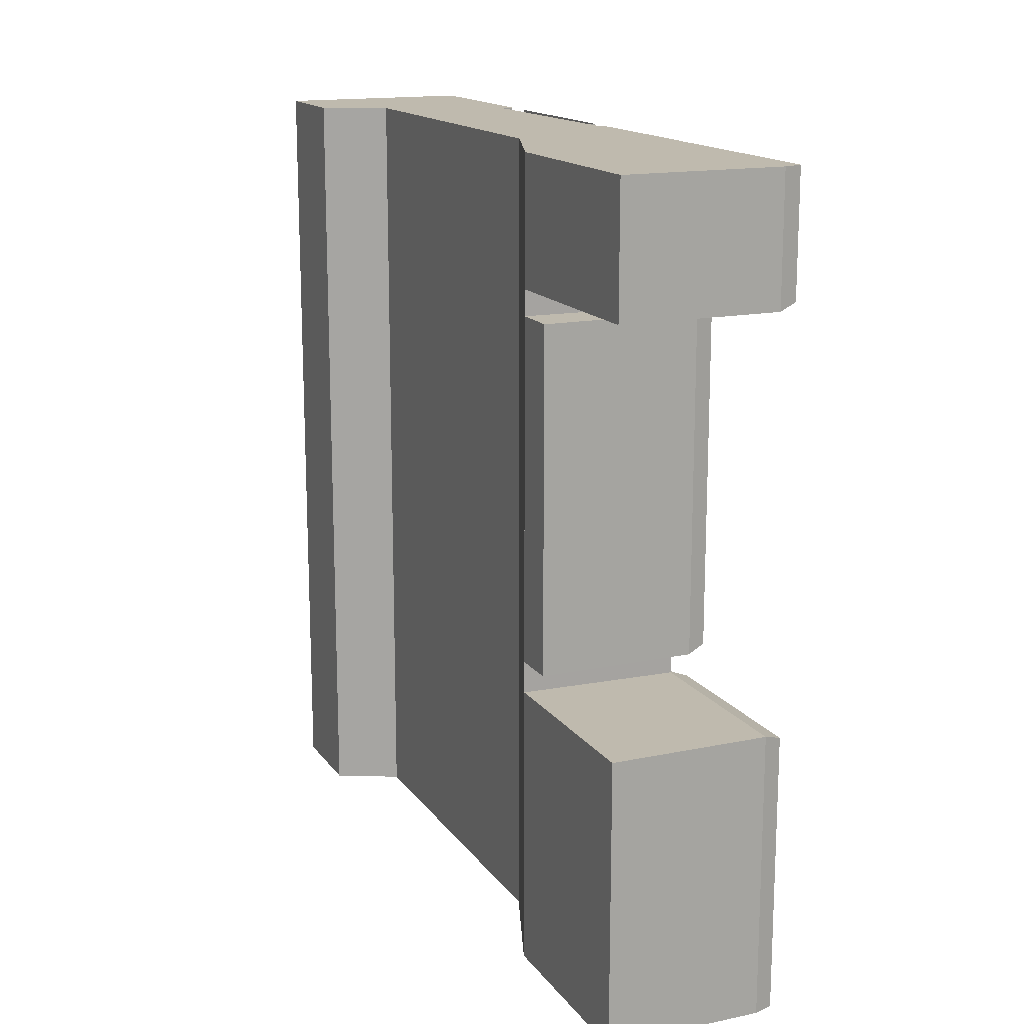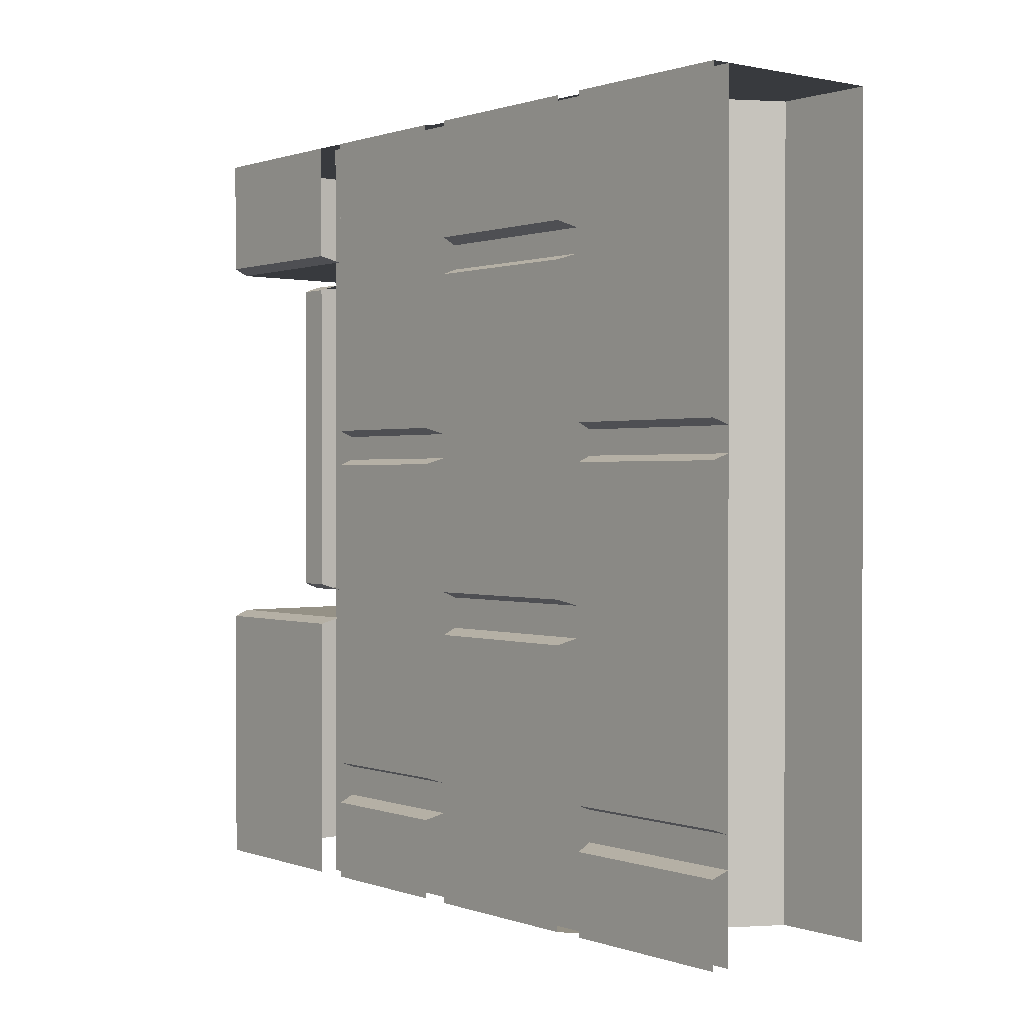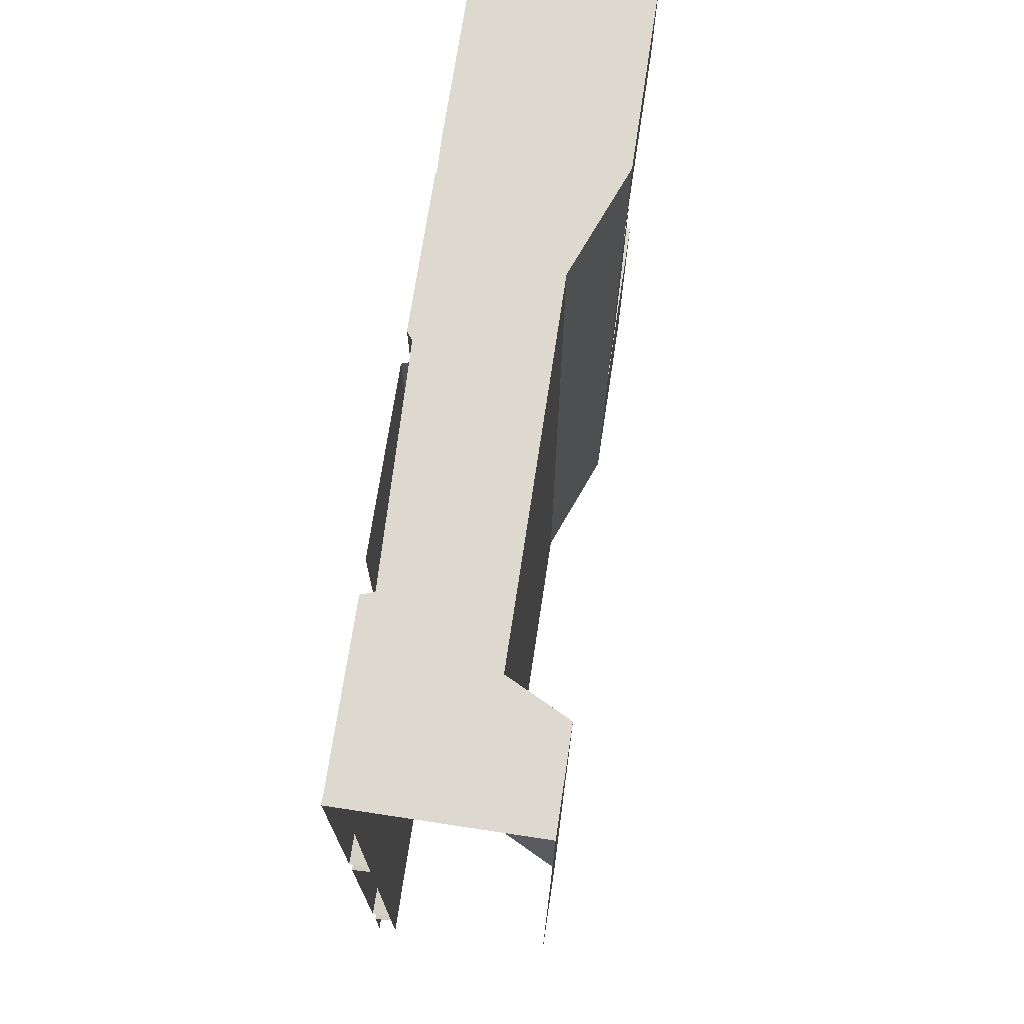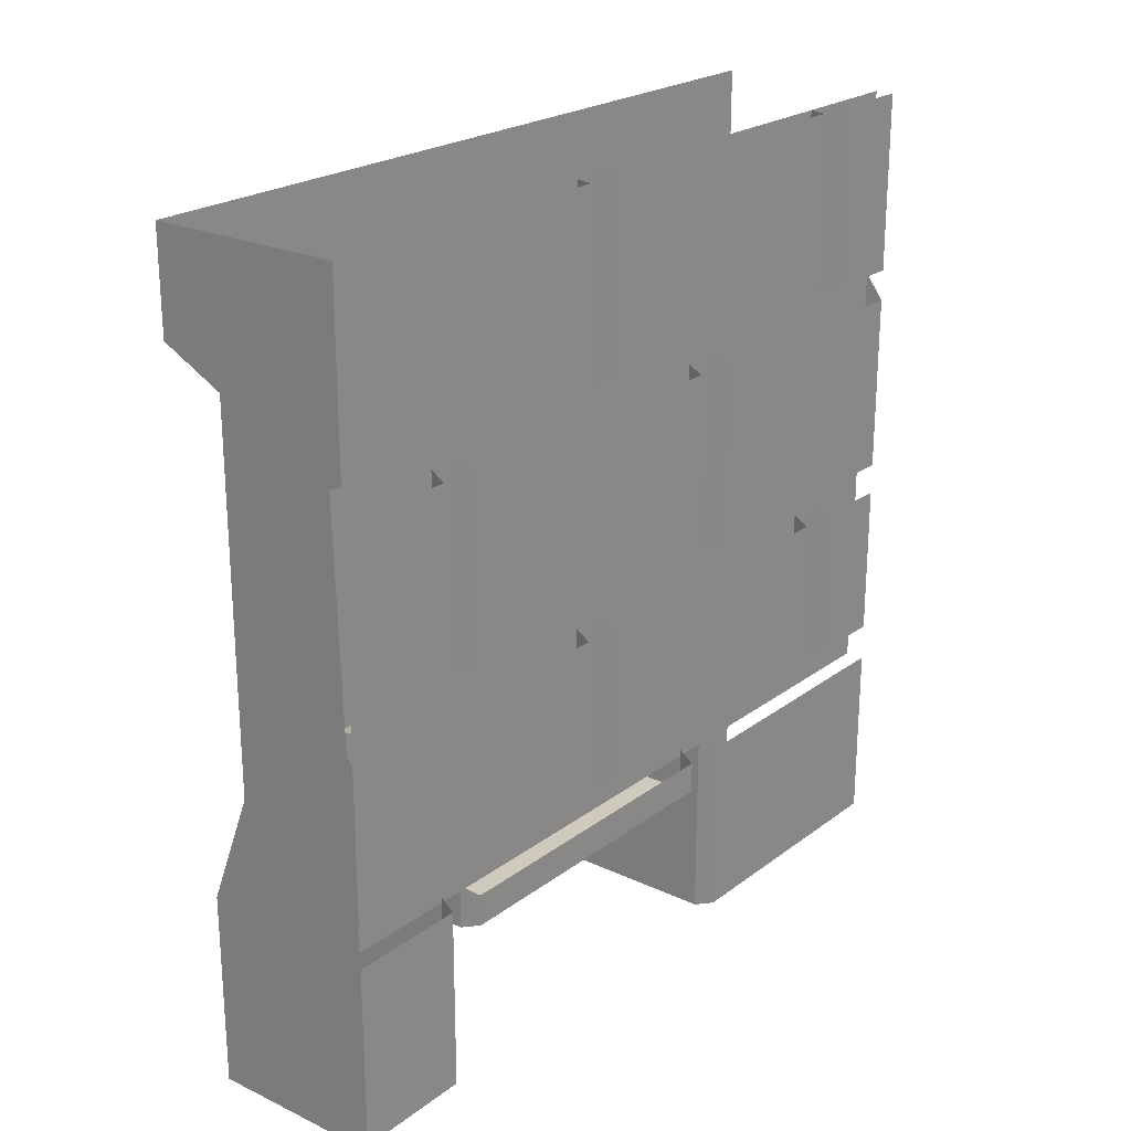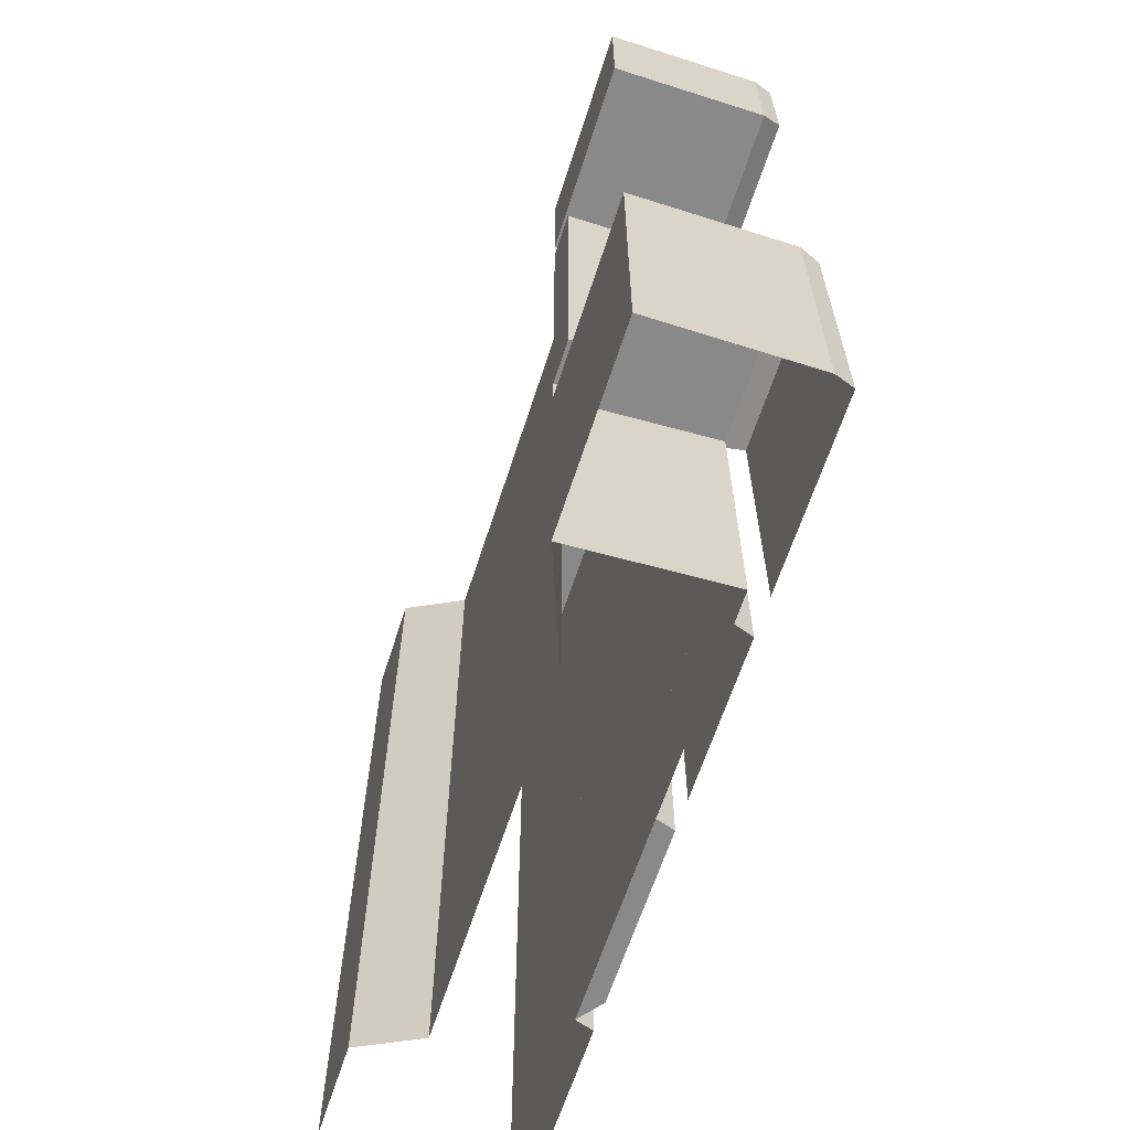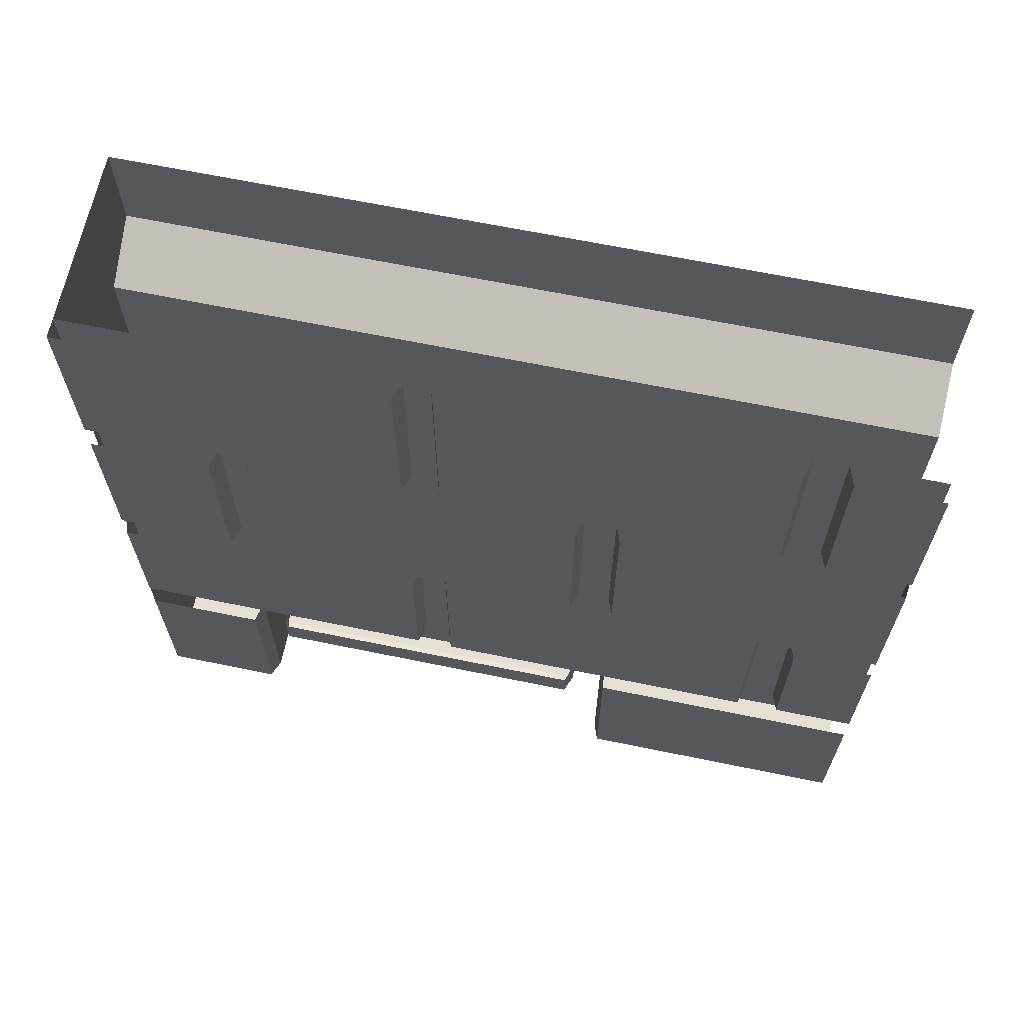
<metadata>
{"format":"obj","ext":"obj","renderer":"f3d","projection":"perspective","resolution":1024,"background":"white","views":[{"elev":15.7,"azim":-23.5,"up":"+Z"},{"elev":0.7,"azim":141.3,"up":"+Z"},{"elev":71.8,"azim":-171.4,"up":"+Z"},{"elev":22.8,"azim":38.6,"up":"+Y"},{"elev":-63.1,"azim":-17.8,"up":"+Z"},{"elev":65.5,"azim":101.7,"up":"+Y"}]}
</metadata>
<code>
v -0.2578 -1 0.5
v -0.2578 -1 0.3516
v -0.2578 -0.7734 0.3516
v -0.2578 -0.7734 0.5
v -0.2812 -1.008 0.5
v -0.2812 -1.008 0.3438
v -0.2812 -0.7656 0.3438
v -0.4766 -1.008 0.3438
v -0.4766 -0.7656 0.3438
v -0.4766 -0.7656 0.5
v -0.4219 -0.625 0.5
v -0.4766 -0.7656 0.3125
v -0.4766 -0.7656 -0.1094
v -0.4766 -0.8203 -0.1094
v -0.4766 -0.8203 0.3125
v -0.2812 -0.8203 0.3125
v -0.2812 -0.7656 0.3125
v -0.2578 -0.7734 0.3047
v -0.2578 -0.8125 0.3047
v -0.2578 -0.7734 -0.1016
v -0.2578 -0.8125 -0.1016
v -0.2812 -0.8203 -0.1094
v -0.2812 -0.7656 -0.1094
v -0.2578 -1 -0.1562
v -0.2578 -1 -0.5
v -0.2578 -0.7734 -0.5
v -0.2578 -0.7734 -0.1562
v -0.2812 -1.008 -0.1484
v -0.2812 -1.008 -0.5
v -0.4766 -1.008 -0.1484
v -0.4766 -1.008 -0.5
v -0.4766 -0.7656 -0.1484
v -0.4766 -0.7656 -0.5
v -0.4219 -0.625 -0.5
v -0.4219 -0.1641 0.5
v -0.4219 -0.1641 -0.5
v -0.5 -0.125 0.5
v -0.5 -0.125 -0.5
v -0.5 0 0.5
v -0.5 0 -0.5
v -0.2578 -0.5312 0.1094
v -0.2578 -0.5312 0.5
v -0.2578 -0.7266 0.5
v -0.2578 -0.7266 0.1094
v -0.2812 -0.7344 0.1016
v -0.2812 -0.5234 0.1016
v -0.2578 -0.7266 0.0625
v -0.2578 -0.7266 -0.3438
v -0.2578 -0.5312 -0.3438
v -0.2578 -0.5312 0.0625
v -0.2812 -0.5234 0.07031
v -0.2812 -0.7344 0.07031
v -0.2812 -0.7344 -0.3516
v -0.2812 -0.5234 -0.3516
v -0.2578 -0.7266 -0.3984
v -0.2578 -0.7266 -0.5
v -0.2578 -0.5312 -0.5
v -0.2578 -0.5312 -0.3984
v -0.2812 -0.7344 -0.3906
v -0.2812 -0.7344 -0.5
v -0.2578 -0.4922 -0.5
v -0.2578 -0.2656 -0.5
v -0.2578 -0.2656 -0.1562
v -0.2578 -0.4922 -0.1562
v -0.2812 -0.5 -0.5
v -0.2812 -0.2344 -0.5
v -0.2578 -0.4922 0.3047
v -0.2578 -0.4922 -0.1016
v -0.2578 -0.2656 -0.1016
v -0.2578 -0.2656 0.3047
v -0.2812 -0.2578 0.3125
v -0.2812 -0.5 0.3125
v -0.2812 -0.5 -0.1094
v -0.2812 -0.2578 -0.1094
v -0.2578 -0.4922 0.5
v -0.2578 -0.4922 0.3516
v -0.2578 -0.2656 0.3516
v -0.2578 -0.2656 0.5
v -0.2578 -0.2266 0.1094
v -0.2578 0 0.1094
v -0.2578 0 0.5
v -0.2578 -0.2266 0.5
v -0.2812 -0.2344 0.1016
v -0.2812 0 0.1016
v -0.2578 -0.2266 0.0625
v -0.2578 -0.2266 -0.3438
v -0.2578 0 -0.3438
v -0.2578 0 0.0625
v -0.2812 0 0.07031
v -0.2812 -0.2344 0.07031
v -0.2812 -0.2344 -0.3516
v -0.2812 0 -0.3516
v -0.2578 0 -0.3984
v -0.2578 -0.2266 -0.3984
v -0.2578 -0.2266 -0.5
v -0.2578 0 -0.5
v -0.2812 -0.5 -0.1484
v -0.2812 -0.2578 -0.1484
v -0.2812 -0.2344 0.5
v -0.2812 0 0.5
v -0.2812 -0.2344 -0.3906
v -0.2812 -0.7656 -0.1484
v -0.2812 -0.7344 0.5
v -0.2812 -0.5 0.5
v -0.2812 -0.5 0.3438
v -0.2812 -0.5234 -0.3906
v -0.2812 0 -0.3906
v -0.2812 -0.2578 0.3438
v -0.2812 -0.7734 0.5
v -0.2812 -0.7734 -0.5
v -0.2812 0 -0.5
v -0.4766 -1.008 0.5
f 1 2 3
f 1 3 4
f 18 19 20
f 20 19 21
f 24 25 26
f 24 26 27
f 1 4 5
f 1 5 2
f 2 5 6
f 2 6 3
f 3 6 7
f 7 6 8
f 7 8 9
f 9 8 10
f 9 10 11
f 9 11 12
f 12 11 13
f 12 13 14
f 12 14 15
f 12 15 16
f 12 16 17
f 17 16 18
f 18 16 19
f 20 21 22
f 20 22 23
f 23 22 14
f 23 14 13
f 24 27 28
f 24 28 25
f 25 28 29
f 29 28 30
f 29 30 31
f 31 30 32
f 31 32 33
f 33 32 34
f 34 32 13
f 34 13 11
f 34 11 35
f 34 35 36
f 36 35 37
f 36 37 38
f 38 37 39
f 38 39 40
f 41 42 43
f 41 43 44
f 41 44 45
f 41 45 46
f 47 48 49
f 47 49 50
f 47 50 51
f 47 51 52
f 47 52 48
f 48 52 53
f 48 53 54
f 48 54 49
f 55 56 57
f 55 57 58
f 55 58 59
f 55 59 56
f 56 59 60
f 61 62 63
f 61 63 64
f 61 64 65
f 61 65 62
f 62 65 66
f 67 68 69
f 67 69 70
f 67 70 71
f 67 71 72
f 67 72 73
f 67 73 68
f 68 73 69
f 69 73 74
f 75 76 77
f 75 77 78
f 79 80 81
f 79 81 82
f 79 82 83
f 79 83 84
f 79 84 80
f 85 86 87
f 85 87 88
f 85 88 89
f 85 89 90
f 85 90 86
f 86 90 91
f 86 91 92
f 86 92 87
f 93 94 95
f 93 95 96
f 97 65 64
f 97 64 63
f 97 63 98
f 82 99 83
f 99 82 81
f 99 81 100
f 95 94 101
f 95 101 66
f 22 21 19
f 22 19 16
f 22 16 15
f 22 15 14
f 27 102 28
f 28 102 32
f 28 32 30
f 44 43 103
f 44 103 45
f 104 105 76
f 104 76 75
f 58 106 59
f 93 107 101
f 93 101 94
f 105 108 77
f 105 77 76
f 43 42 104
f 43 104 103
f 100 109 110
f 100 110 111
f 112 8 6
f 112 6 5
f 112 5 10
f 112 10 8
f 110 109 10
f 110 10 33
f 4 10 5
f 10 4 11
f 11 4 100
f 11 100 35
f 35 100 37
f 37 100 39

</code>
